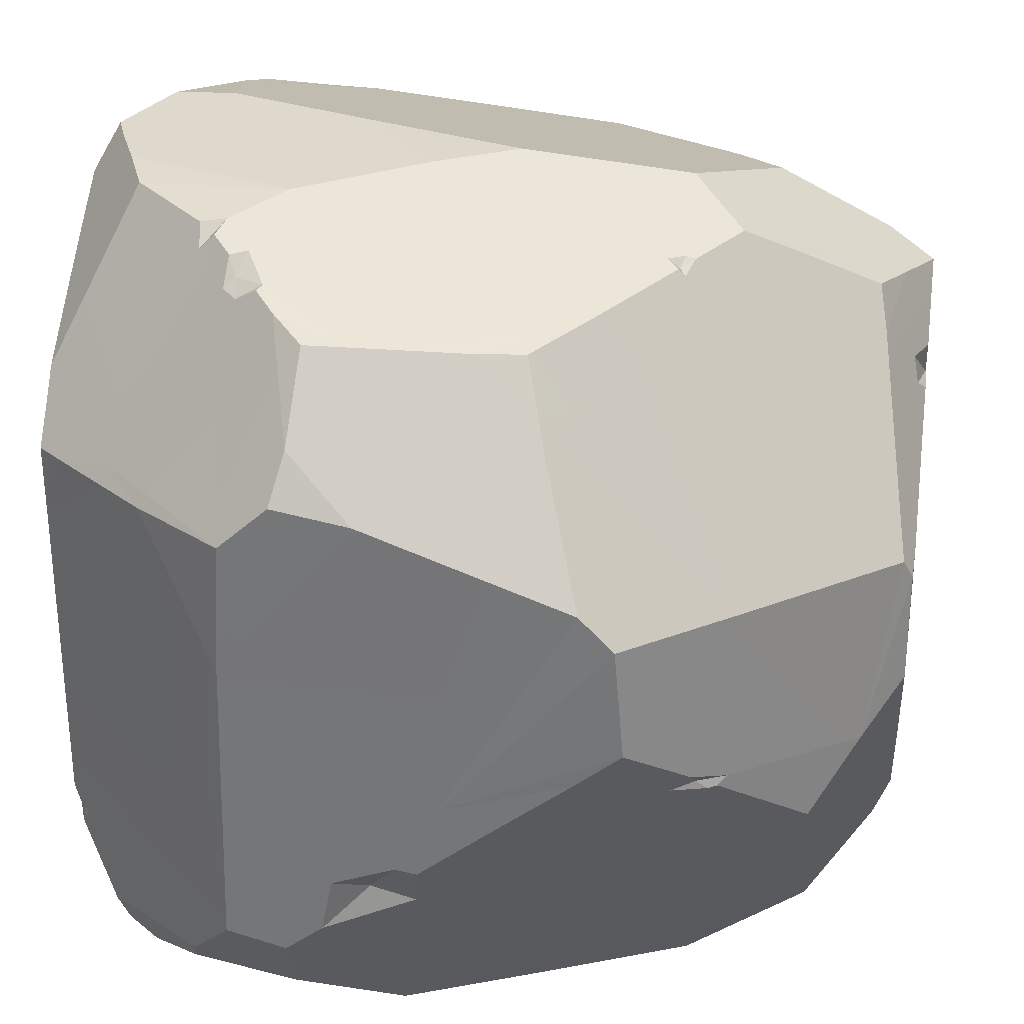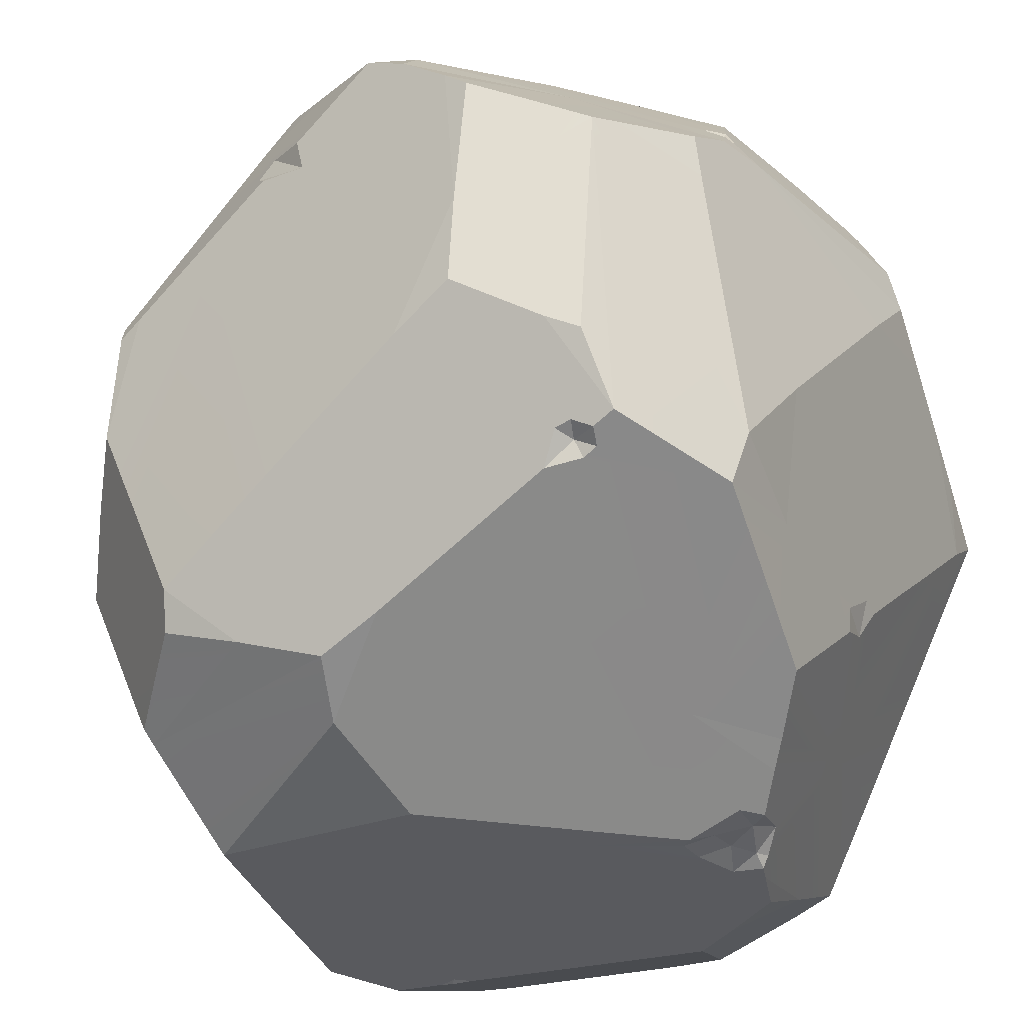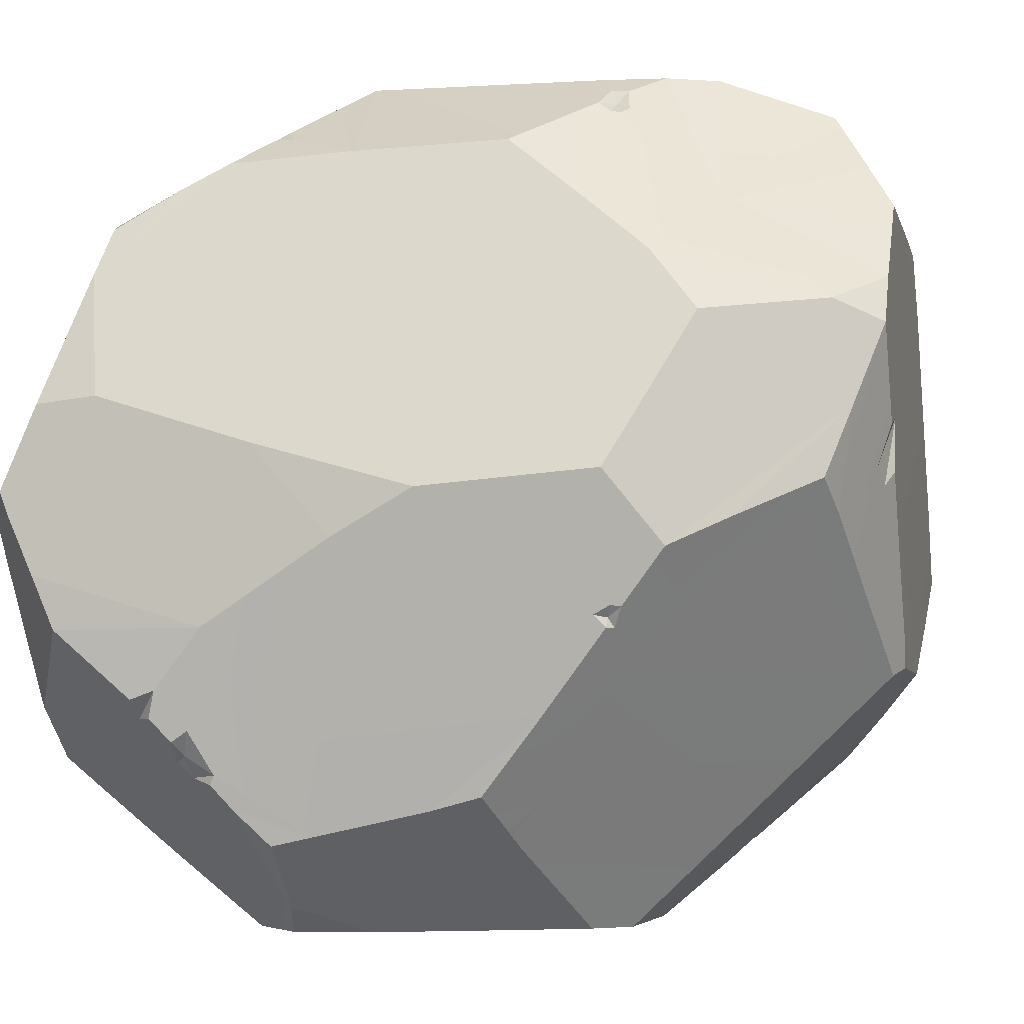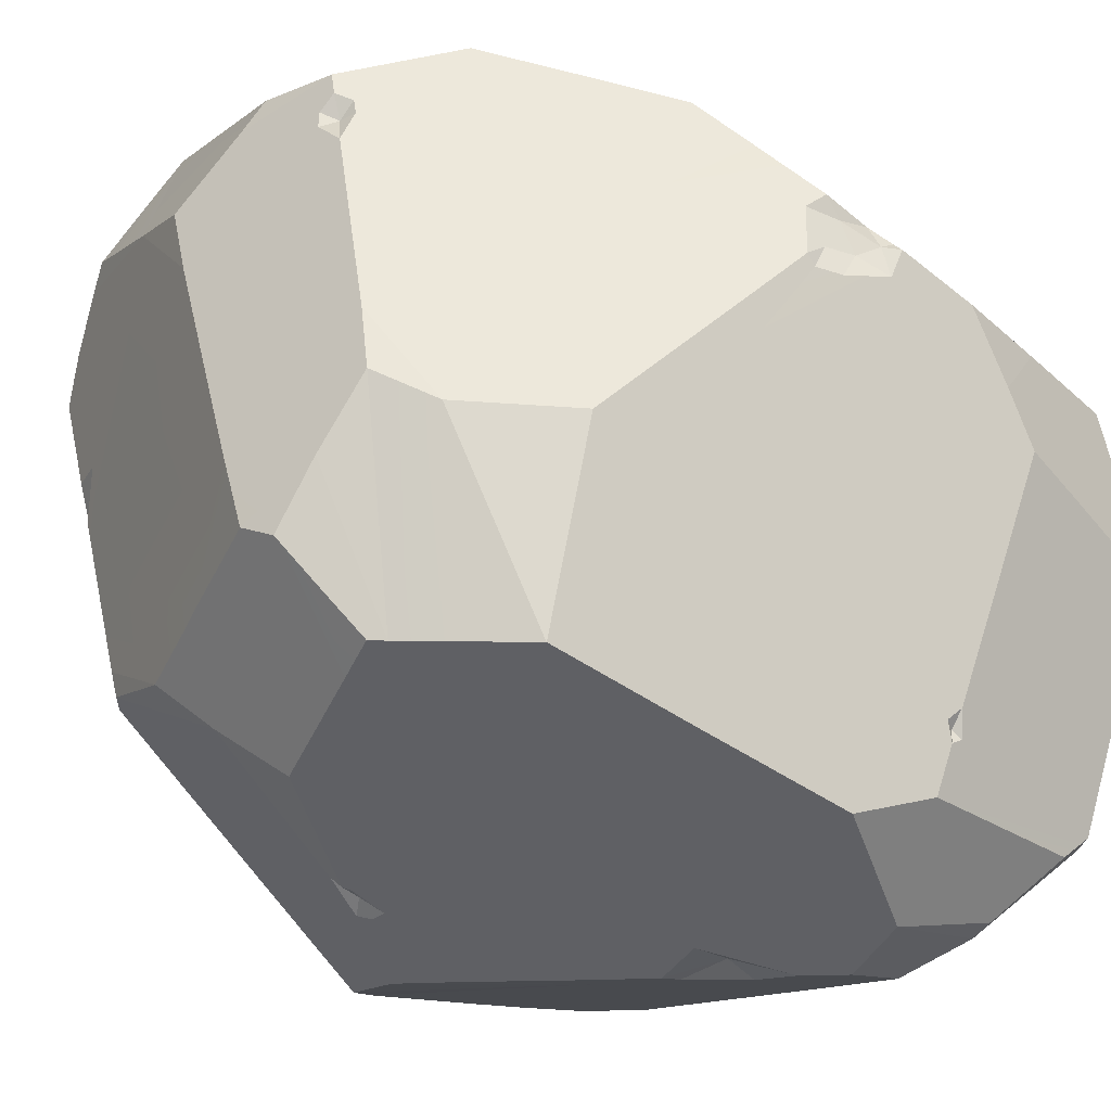
<metadata>
{"format":"obj","ext":"obj","renderer":"f3d","projection":"perspective","resolution":1024,"background":"white","views":[{"elev":32.1,"azim":-171.7,"up":"+Y"},{"elev":-31.5,"azim":-51.0,"up":"+Y"},{"elev":-2.9,"azim":-166.3,"up":"+Z"},{"elev":-13.0,"azim":-26.4,"up":"+Z"}]}
</metadata>
<code>
o SM_Rock_Boulder_01
v 0.7706 1.1 0.9361
v 1.004 1.214 0.6681
v 0.6239 1.061 1.018
v 1.106 0.7191 0.8834
v 0.5319 0.9159 1.111
v 0.4703 0.9125 1.113
v 0.5652 0.8767 1.107
v 0.2536 1.014 1.049
v -0.4554 0.9956 0.8891
v -0.2207 0.9584 1.075
v 0.3122 0.5512 1.332
v -0.3797 0.7814 1.181
v 0.5005 0.8641 1.143
v -0.4268 0.5309 1.333
v 0.3916 0.6762 1.255
v 0.3829 0.4471 1.328
v -0.817 1.076 0.5299
v -1.183 0.8686 0.5767
v -0.6657 1.031 0.717
v -1.333 0.7912 0.5101
v -1.333 0.7079 0.6559
v -0.4464 0.7058 1.225
v -0.4858 0.7081 1.198
v -0.4928 0.6447 1.229
v -0.5115 0.6981 1.193
v -1.133 0.3345 1.216
v -0.8374 0.7617 0.9159
v -1.218 0.4052 1.084
v -1.331 0.4995 0.9047
v -1.332 0.5721 0.8221
v 0.2186 0.2915 1.333
v 0.5709 0.3349 1.268
v -0.7496 0.2707 1.333
v -0.7808 0.4268 1.333
v -1.333 0.0937 0.8641
v 0.03121 0.1041 1.332
v 0.7672 0.2223 1.204
v 1.067 -0.07643 1.079
v 0.9533 0.1188 1.142
v -0.09373 -0.0208 1.332
v -1.183 -0.3356 1.071
v -0.5718 -0.5196 1.331
v -0.2519 -0.6376 1.237
v 1.184 0.001448 1.062
v 1.332 -0.1874 0.4892
v 1.217 -0.332 0.8375
v -0.302 -0.229 1.332
v 0.7998 -0.2968 1.088
v 0.9294 -0.2328 1.057
v -1.013 -0.6041 1.18
v -1.129 -0.3822 1.159
v 0.6564 -0.4127 1.094
v 0.7047 -0.8903 0.7724
v -0.6216 -0.6994 1.298
v 0.3733 -0.5785 1.119
v 0.2558 -0.6577 1.126
v 0.3892 -0.6838 1.073
v 0.4421 -0.5899 1.102
v -1.017 -0.6356 1.112
v -1.049 -0.6064 1.058
v -0.9983 -0.6368 1.03
v -0.9688 -0.6665 1.087
v -0.9713 -0.6878 1.041
v 0.278 -0.7254 1.108
v -0.2782 -0.8868 1.19
v 0.1269 -0.8501 1.113
v -0.06204 -1.005 1.12
v -0.1843 -1.102 0.826
v 0.9903 1.06 0.8379
v 1.331 0.3845 0.6763
v 0.07135 -1.129 0.9704
v 1.249 0.2991 0.9372
v 0.9596 1.163 0.8111
v 1.243 -0.5914 0.6621
v 1.315 -0.2501 0.5279
v 0.1297 -1.188 0.9012
v -1.057 -0.6189 1.008
v -1.028 -0.7123 0.946
v -1.328 -0.1848 0.8425
v -1.333 -0.2915 0.6455
v 1.257 -0.7574 0.5532
v 0.1908 -1.3 0.6326
v 0.2934 -1.296 0.6232
v 0.2597 -1.271 0.7289
v 1.332 -0.7808 0.2915
v -1.048 -0.8558 0.6378
v -0.09361 -1.332 0.4268
v 0.9466 -1.206 0.4419
v 0.4893 -1.333 0.6142
v 1.305 0.6429 0.5034
v 1.332 0.5699 0.5096
v 1.332 0.587 0.4351
v -1.332 0.4475 -0.09352
v -1.064 -0.9805 0.37
v -0.9155 -1.18 0.07932
v 1.286 -1.055 0.3501
v -1.333 -0.4685 0.3435
v 0.6559 -1.333 0.5205
v -1.19 -0.9847 -0.05585
v 1.134 1.332 0.2704
v 1.333 0.8224 0.2811
v 1.332 0.6293 0.4559
v -0.03123 -1.333 0.354
v 0.1146 -1.332 0.5933
v 1.333 0.4789 -0.5518
v -0.6471 1.198 0.21
v -0.5659 1.255 0.06053
v -1.244 0.8617 0.2616
v -1.081 -1.063 0.175
v -1.333 0.7079 0.3644
v 0.7703 -1.332 0.2915
v -0.5514 -1.332 0.06213
v 0.9476 1.331 0.2912
v 1.051 -1.256 0.01098
v 1.218 1.333 -0.07287
v 1.332 -1.134 -0.08338
v 0.8534 -1.332 0.1144
v -0.7379 1.177 -0.1634
v 1.332 -1.072 0.1769
v 1.333 1.051 0.07287
v 0.4688 1.331 0.1453
v -1.333 -0.6663 0.01041
v -1.023 -1.093 -0.556
v -0.9142 1.074 -0.07607
v -1.333 0.6255 0.2201
v -1.29 0.6523 0.08327
v -1.333 0.5135 0.2478
v 1.249 1.333 0.01041
v -1.192 0.8091 -0.05802
v 1.331 1.186 -0.04214
v -0.02979 1.326 0.008477
v 0.2188 1.332 -0.1351
v -1.165 0.9244 0.04205
v -1.33 -0.8105 -0.2287
v -0.6859 -1.331 -0.5723
v 0.7076 -1.332 -0.2913
v -1.305 0.585 0.03421
v -1.332 0.545 0.07873
v 1.333 1.093 -0.1874
v -0.598 1.033 -0.4872
v -1.333 -0.4789 -0.3852
v 1.326 -1.15 -0.1373
v 1.332 -1.124 -0.3434
v -1.277 -0.9192 -0.2672
v -0.6056 1.158 -0.3366
v -0.5748 1.164 -0.3318
v -0.5624 1.139 -0.3678
v -0.5241 1.166 -0.3599
v -1.235 0.5904 -0.2562
v 1.145 1.333 -0.2394
v 0.6142 1.333 -0.3956
v -1.332 0.2497 -0.4371
v -1.333 -0.1562 -0.5413
v -1.17 -0.9919 -0.4147
v 1.333 0.9682 -0.3852
v 0.3265 1.149 -1.014
v -0.5804 1.129 -0.3988
v 1.077 1.327 -0.4027
v -1.332 -0.3745 -0.4369
v -1.298 0.2726 -0.5429
v -0.3462 1.122 -0.6758
v 1.333 -1.031 -0.4581
v -1.069 -1.061 -0.5526
v 0.5578 -1.308 -0.7021
v 0.579 -1.332 -0.643
v 0.5302 -1.332 -0.6789
v -1.329 0.2076 -0.5191
v -0.5597 1.152 -0.3967
v 1.33 0.8091 -0.6436
v -1.209 -0.3063 -0.6803
v -1.068 -0.9124 -0.6285
v 1.332 -0.8742 -0.6556
v 1.33 0.704 -0.7338
v -1.002 -1.016 -0.6039
v -0.8868 -0.9978 -0.6613
v 1.149 -1.111 -0.9413
v 1.072 0.6711 -0.9718
v 0.8394 1.311 -0.6083
v 0.8316 1.251 -0.6664
v 0.7633 1.315 -0.5808
v -0.2182 -1.332 -0.7726
v -0.4507 1.136 -0.5398
v -0.02476 1.112 -0.9344
v 0.5428 -1.332 -0.7429
v 1.332 0.6132 -0.8104
v 0.5827 -1.32 -0.7299
v 0.6743 1.274 -0.6996
v 0.7239 1.274 -0.7343
v 0.6996 1.223 -0.775
v 1.331 0.372 -0.8157
v 0.6042 1.234 -0.8312
v 0.7845 1.3 -0.6631
v 1.33 -0.6552 -0.8402
v 1.331 -0.7676 -0.7912
v 1.302 -0.7335 -0.8354
v 0.95 0.6201 -1.112
v 0.7079 -0.7808 -1.332
v 1.277 -0.7322 -0.8836
v 1.234 0.6146 -0.8882
v 0.2192 -1.331 -0.956
v 0.4888 -1.331 -0.8949
v 1.302 -0.7811 -0.8653
v -0.1757 1.099 -0.8922
v -0.4053 0.9257 -0.829
v -0.817 0.3444 -1.013
v 1.043 -1.139 -1.005
v 0.8617 -1.026 -1.188
v 1.179 -1.013 -0.9666
v -1.063 -0.5113 -0.8319
v 0.8456 -0.9584 -1.228
v -0.2218 0.9596 -0.9997
v 0.5525 1.2 -0.9382
v 0.4503 1.162 -1.043
v 0.5248 -1.065 -1.218
v 0.4636 0.9324 -1.241
v 0.6556 0.645 -1.332
v -0.243 0.8897 -1.053
v 0.4997 0.7912 -1.333
v 0.2608 0.7485 -1.332
v 0.6808 0.2114 -1.331
v 0.01094 0.6548 -1.332
v -0.381 0.5072 -1.329
v 0.03123 -0.229 -1.333
v -0.4887 0.3952 -1.332
v -0.5205 0.03123 -1.333
v -0.6556 -0.09927 -1.21
v -0.3745 -0.09305 -1.332
v -0.0902 -0.3262 -1.332
v 0.6975 -0.4164 -1.333
v 0.0983 -0.4844 -1.332
v 0.1672 -0.473 -1.332
v 0.2556 -0.5911 -1.277
v 0.3669 -0.5513 -1.332
v 0.1165 -0.6463 -1.258
v 0.4004 -0.7345 -1.332
v 0.5203 -0.8325 -1.332
v -0.6246 0.5101 1.333
v -0.5374 0.669 1.21
v -0.5253 0.6181 1.275
v -0.8156 -0.2086 -1.061
v -0.7104 -0.1528 -1.16
v -0.722 -0.201 -1.113
v -0.7584 -0.2352 -1.099
v -0.6492 -0.2132 -1.156
v 0.7319 1.194 -0.7971
v 0.6852 1.186 -0.8415
v 0.6178 1.229 -0.8603
v -0.4707 0.615 1.28
v 0.138 -1.332 0.5566
v 0.2303 -1.333 0.5453
v 0.3727 -1.237 0.7378
v 0.419 -1.299 0.6743
v 0.2184 -1.272 0.8003
v 0.1514 -1.267 0.7556
v 0.3762 -1.301 0.6594
v 0.3878 -1.333 0.5635
v 0.4261 -1.333 0.6493
v -0.6674 -0.1704 -1.17
v -0.7869 -0.2291 -1.09
f 1 2 3
f 1 3 4
f 5 6 7
f 8 9 10
f 11 8 10
f 10 12 11
f 7 6 13
f 11 12 14
f 8 11 15
f 15 11 16
f 10 9 12
f 17 18 19
f 20 21 18
f 22 23 24
f 23 25 24
f 26 27 28
f 28 27 29
f 29 27 30
f 30 27 21
f 27 18 21
f 11 14 16
f 31 16 14
f 32 16 31
f 33 34 26
f 28 35 26
f 31 14 36
f 31 36 32
f 37 32 38
f 39 37 38
f 32 36 40
f 26 35 41
f 14 33 42
f 32 40 43
f 33 26 42
f 44 39 38
f 45 44 46
f 44 38 46
f 40 47 43
f 48 38 32
f 47 14 42
f 38 48 49
f 46 38 49
f 26 50 42
f 43 47 42
f 26 41 51
f 48 32 52
f 50 26 51
f 49 48 52
f 50 51 41
f 49 52 53
f 50 54 42
f 55 56 57
f 58 55 57
f 59 60 61
f 62 59 61
f 63 62 61
f 42 54 43
f 56 64 57
f 43 54 65
f 66 43 67
f 43 65 67
f 67 65 68
f 2 69 70
f 70 69 4
f 69 1 4
f 46 49 53
f 68 71 67
f 72 44 45
f 2 73 69
f 46 53 74
f 72 4 44
f 73 1 69
f 73 2 1
f 28 29 35
f 45 46 75
f 8 19 9
f 72 70 4
f 71 76 53
f 60 77 61
f 78 63 61
f 68 76 71
f 35 29 30
f 61 77 78
f 79 41 35
f 41 79 80
f 75 46 74
f 81 74 53
f 35 80 79
f 82 83 84
f 74 81 85
f 68 86 87
f 30 21 35
f 88 53 89
f 90 91 92
f 35 93 80
f 45 70 72
f 86 94 95
f 96 81 53
f 85 81 96
f 86 80 97
f 98 88 89
f 86 99 94
f 100 2 101
f 102 90 92
f 87 103 104
f 70 45 105
f 106 17 19
f 107 106 19
f 96 53 88
f 97 99 86
f 93 97 80
f 18 108 20
f 94 109 95
f 108 110 20
f 98 111 88
f 111 96 88
f 8 107 19
f 86 112 87
f 100 113 2
f 89 111 98
f 114 96 111
f 100 115 113
f 116 45 85
f 94 99 109
f 117 114 111
f 106 118 108
f 119 85 96
f 95 112 86
f 100 101 120
f 115 121 113
f 97 122 99
f 111 103 117
f 101 105 120
f 109 123 95
f 118 124 108
f 125 126 127
f 116 85 119
f 109 99 123
f 103 87 112
f 93 122 97
f 128 115 100
f 108 129 110
f 119 96 116
f 105 45 116
f 130 128 100
f 116 96 114
f 121 131 2
f 130 100 120
f 131 107 8
f 131 132 107
f 121 132 131
f 133 129 108
f 122 134 99
f 135 103 112
f 136 114 117
f 130 120 105
f 130 115 128
f 118 106 107
f 127 137 138
f 130 105 139
f 127 126 137
f 124 140 133
f 95 135 112
f 122 93 141
f 118 140 124
f 132 121 115
f 141 134 122
f 142 116 114
f 123 135 95
f 115 130 139
f 143 116 142
f 114 143 142
f 103 136 117
f 134 144 99
f 145 146 147
f 146 148 147
f 133 140 129
f 129 140 149
f 139 150 115
f 136 143 114
f 151 132 115
f 150 151 115
f 93 152 153
f 144 154 99
f 155 139 105
f 151 156 132
f 149 152 93
f 147 157 145
f 155 158 139
f 139 158 150
f 150 158 151
f 93 159 141
f 152 149 160
f 154 123 99
f 161 132 156
f 162 116 143
f 154 163 123
f 149 140 160
f 164 165 166
f 153 159 93
f 160 167 152
f 153 152 167
f 148 168 147
f 169 155 105
f 169 158 155
f 159 153 170
f 163 154 171
f 159 170 171
f 172 116 162
f 173 169 105
f 174 123 163
f 163 171 174
f 174 175 123
f 175 135 123
f 168 157 147
f 162 143 176
f 143 136 176
f 177 158 169
f 167 170 153
f 172 162 176
f 178 179 180
f 135 181 103
f 132 161 182
f 160 170 167
f 177 169 173
f 135 175 181
f 156 183 161
f 166 184 164
f 185 173 105
f 164 186 165
f 187 188 189
f 185 105 190
f 190 105 116
f 189 191 187
f 179 192 180
f 190 116 172
f 193 194 195
f 196 190 197
f 198 193 195
f 199 185 190
f 200 103 181
f 200 201 103
f 175 200 181
f 184 186 164
f 195 194 202
f 203 204 161
f 183 203 161
f 140 205 160
f 201 206 176
f 202 198 195
f 205 170 160
f 207 206 201
f 172 176 208
f 199 190 196
f 170 209 171
f 171 209 175
f 208 176 210
f 171 175 174
f 210 176 206
f 207 210 206
f 183 211 203
f 211 204 203
f 212 213 156
f 208 210 197
f 200 214 201
f 215 213 212
f 216 215 212
f 156 211 183
f 175 214 200
f 213 215 156
f 211 217 204
f 211 156 215
f 211 215 217
f 215 216 218
f 219 215 218
f 216 177 196
f 219 218 220
f 177 199 196
f 218 216 220
f 221 219 220
f 204 217 205
f 217 221 222
f 221 220 223
f 221 223 222
f 216 196 220
f 217 222 224
f 222 223 224
f 225 224 223
f 217 224 205
f 205 224 225
f 205 225 226
f 225 223 227
f 170 205 226
f 225 227 226
f 223 228 227
f 220 196 229
f 229 196 197
f 223 220 229
f 230 231 232
f 231 233 232
f 234 230 232
f 233 235 232
f 232 235 234
f 229 197 236
f 197 214 236
f 197 210 214
f 236 214 175
f 210 207 214
f 207 201 214
f 26 34 27
f 34 237 27
f 238 239 24
f 25 238 24
f 240 241 242
f 243 242 244
f 188 245 189
f 246 247 191
f 246 189 245
f 246 191 189
f 24 239 248
f 22 24 248
f 104 103 249
f 103 250 249
f 251 252 53
f 251 253 84
f 253 254 84
f 255 84 83
f 104 249 82
f 250 256 83
f 256 255 83
f 251 255 252
f 257 252 255
f 255 256 257
f 255 251 84
f 103 256 250
f 257 256 89
f 113 121 2
f 3 2 8
f 131 8 2
f 108 124 133
f 17 108 18
f 106 108 17
f 54 68 65
f 87 104 68
f 104 254 68
f 254 76 68
f 76 254 253
f 14 237 33
f 33 237 34
f 36 14 40
f 14 47 40
f 85 75 74
f 45 75 85
f 89 53 252
f 89 252 257
f 103 111 256
f 111 89 256
f 173 185 177
f 177 185 199
f 215 221 217
f 221 215 219
f 227 258 226
f 241 226 258
f 170 226 240
f 240 226 241
f 258 227 244
f 228 244 227
f 209 240 259
f 240 209 170
f 175 244 228
f 244 175 243
f 243 209 259
f 209 243 175
f 242 259 240
f 259 242 243
f 241 258 242
f 244 242 258
f 149 137 129
f 137 126 129
f 93 137 149
f 137 93 138
f 127 93 35
f 93 127 138
f 110 129 126
f 110 126 125
f 180 158 178
f 151 158 180
f 158 179 178
f 179 158 177
f 216 245 177
f 245 216 246
f 246 212 247
f 212 246 216
f 156 191 212
f 212 191 247
f 151 191 156
f 191 151 187
f 70 90 2
f 90 70 91
f 70 105 92
f 70 92 91
f 92 105 101
f 92 101 102
f 2 90 101
f 101 90 102
f 3 8 6
f 3 6 5
f 15 6 8
f 6 15 13
f 3 7 4
f 7 3 5
f 238 237 239
f 237 238 27
f 14 239 237
f 239 14 248
f 22 14 12
f 14 22 248
f 146 118 107
f 118 146 145
f 148 107 132
f 107 148 146
f 182 148 132
f 148 182 168
f 223 230 228
f 230 223 231
f 223 229 233
f 223 233 231
f 229 236 235
f 229 235 233
f 236 175 234
f 236 234 235
f 234 175 228
f 234 228 230
f 50 41 60
f 50 60 59
f 41 77 60
f 77 41 80
f 77 80 78
f 78 80 86
f 68 63 78
f 68 78 86
f 63 54 62
f 54 63 68
f 50 62 54
f 62 50 59
f 55 52 32
f 52 55 58
f 43 55 32
f 55 43 56
f 66 56 43
f 56 66 64
f 58 53 52
f 53 58 57
f 166 201 184
f 103 201 166
f 184 201 186
f 201 176 186
f 165 186 176
f 165 176 136
f 103 166 136
f 136 166 165
f 251 76 253
f 53 76 251
f 82 250 83
f 250 82 249
f 82 84 254
f 254 104 82
f 208 198 202
f 198 208 197
f 190 193 197
f 197 193 198
f 172 193 190
f 193 172 194
f 172 202 194
f 172 208 202
f 19 18 27
f 27 25 19
f 25 27 238
f 151 180 187
f 192 187 180
f 187 192 188
f 179 188 192
f 188 179 245
f 245 179 177
f 12 23 22
f 9 23 12
f 23 9 25
f 9 19 25
f 71 53 67
f 53 66 67
f 53 64 66
f 64 53 57
f 20 110 21
f 110 35 21
f 110 127 35
f 127 110 125
f 171 154 144
f 171 144 134
f 141 171 134
f 159 171 141
f 15 7 13
f 15 4 7
f 16 32 15
f 4 15 32
f 4 32 37
f 4 37 39
f 4 39 44
f 168 182 157
f 140 157 182
f 161 140 182
f 140 145 157
f 140 118 145
f 161 204 140
f 140 204 205

</code>
